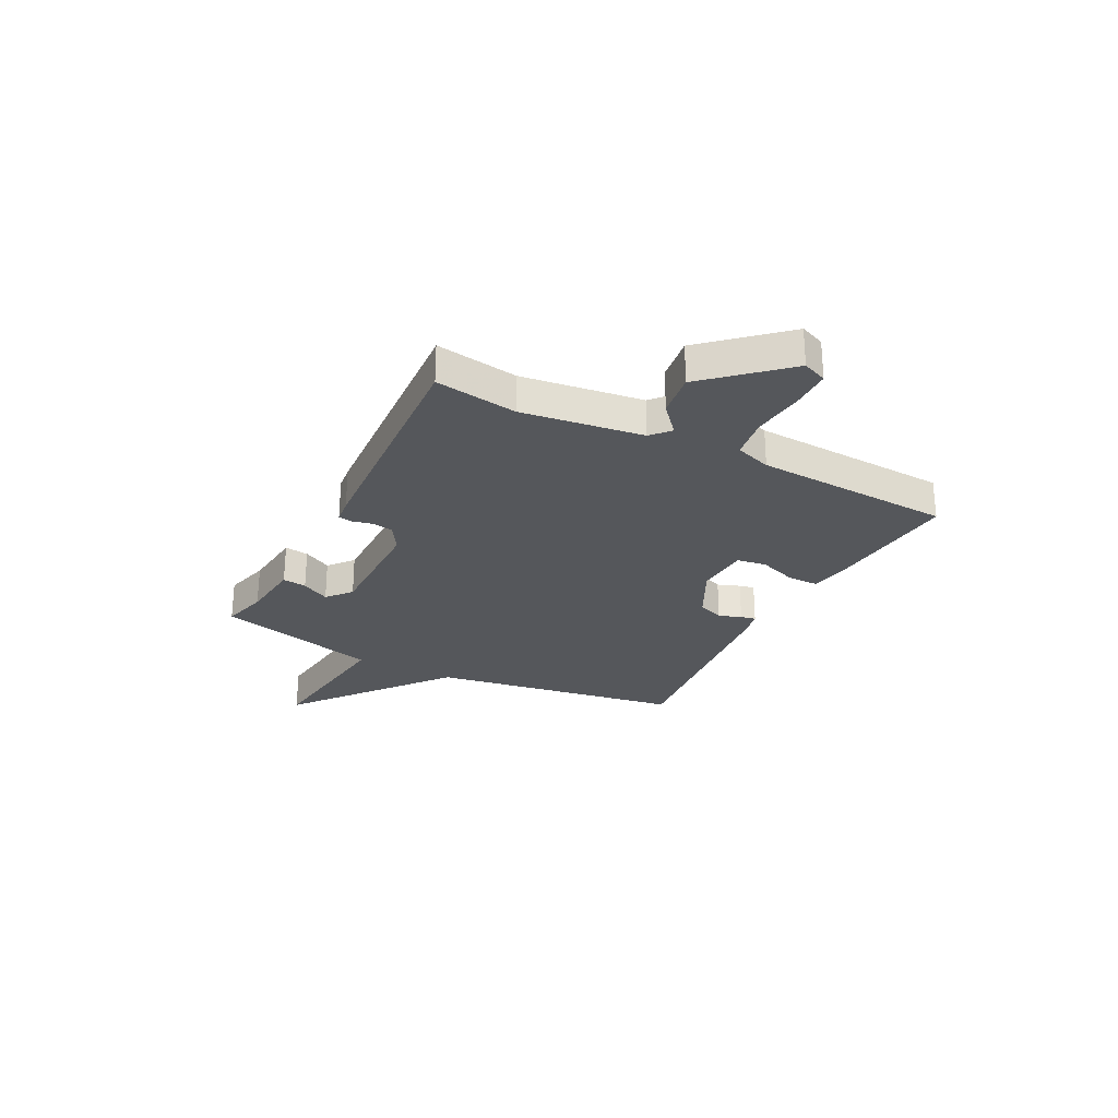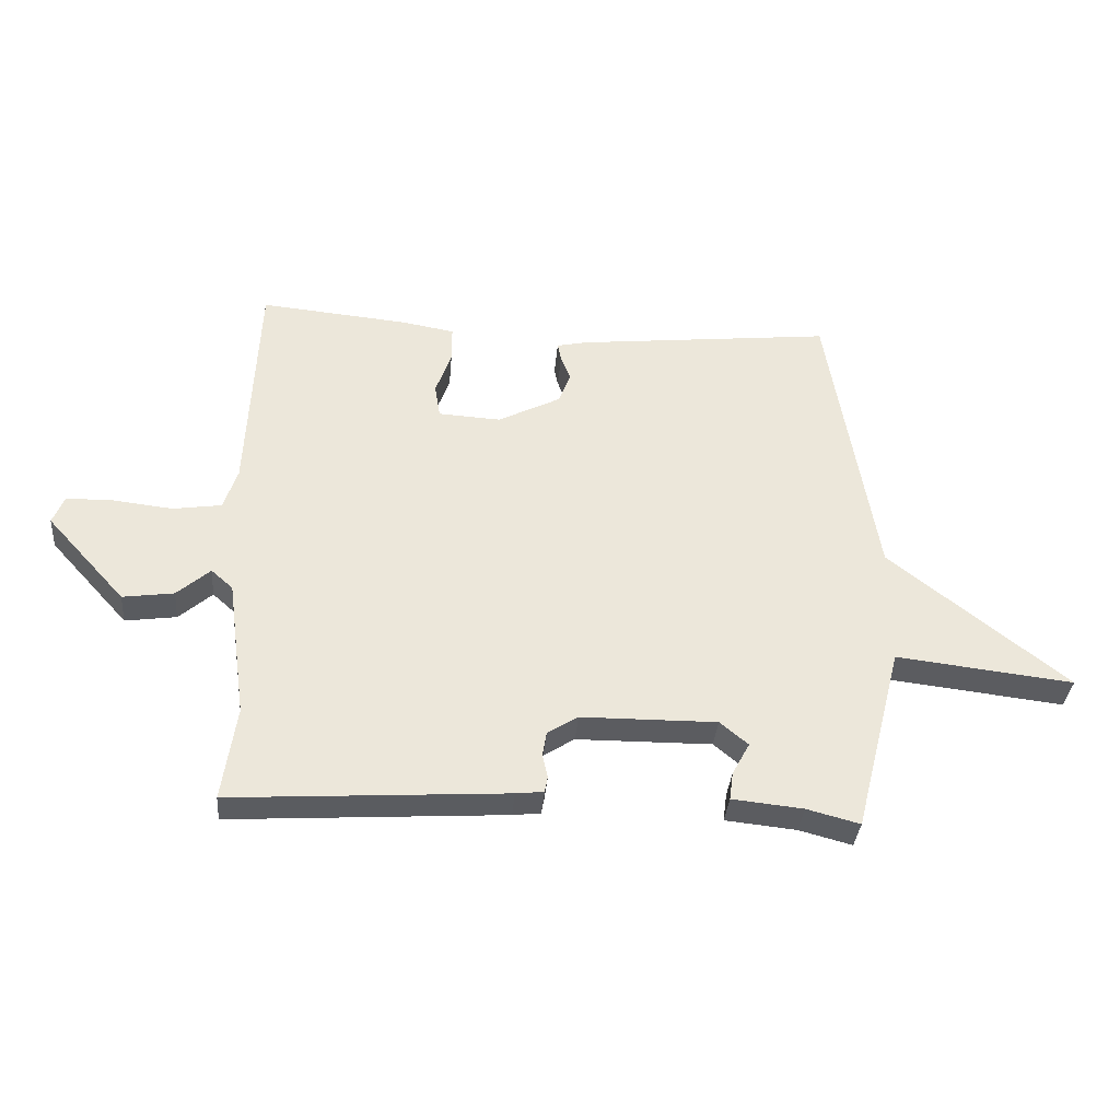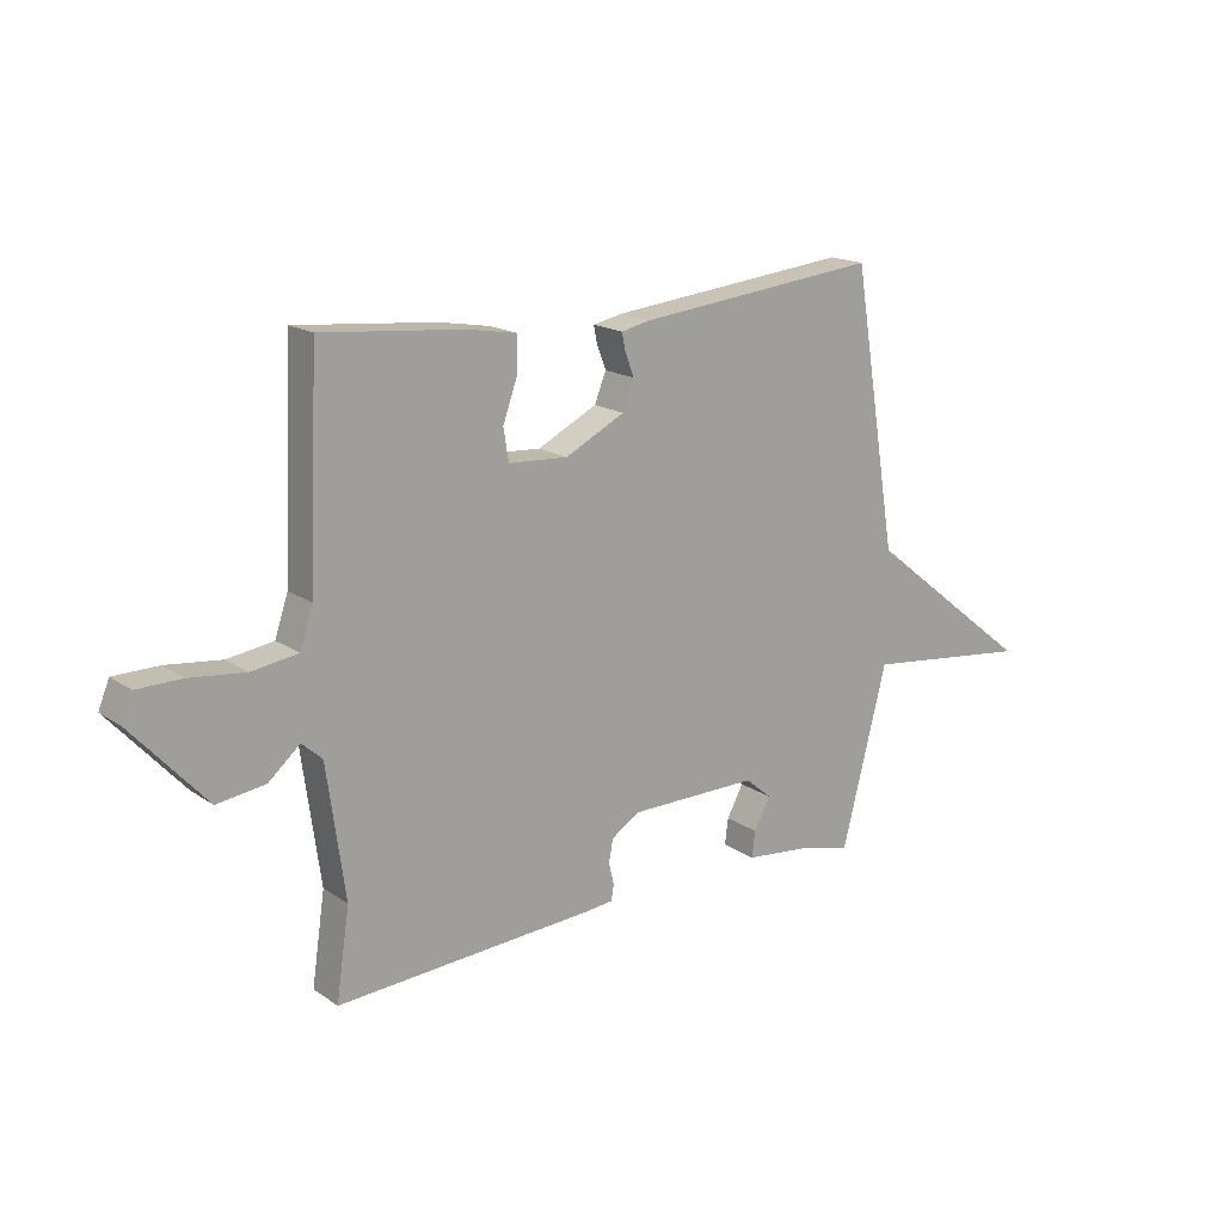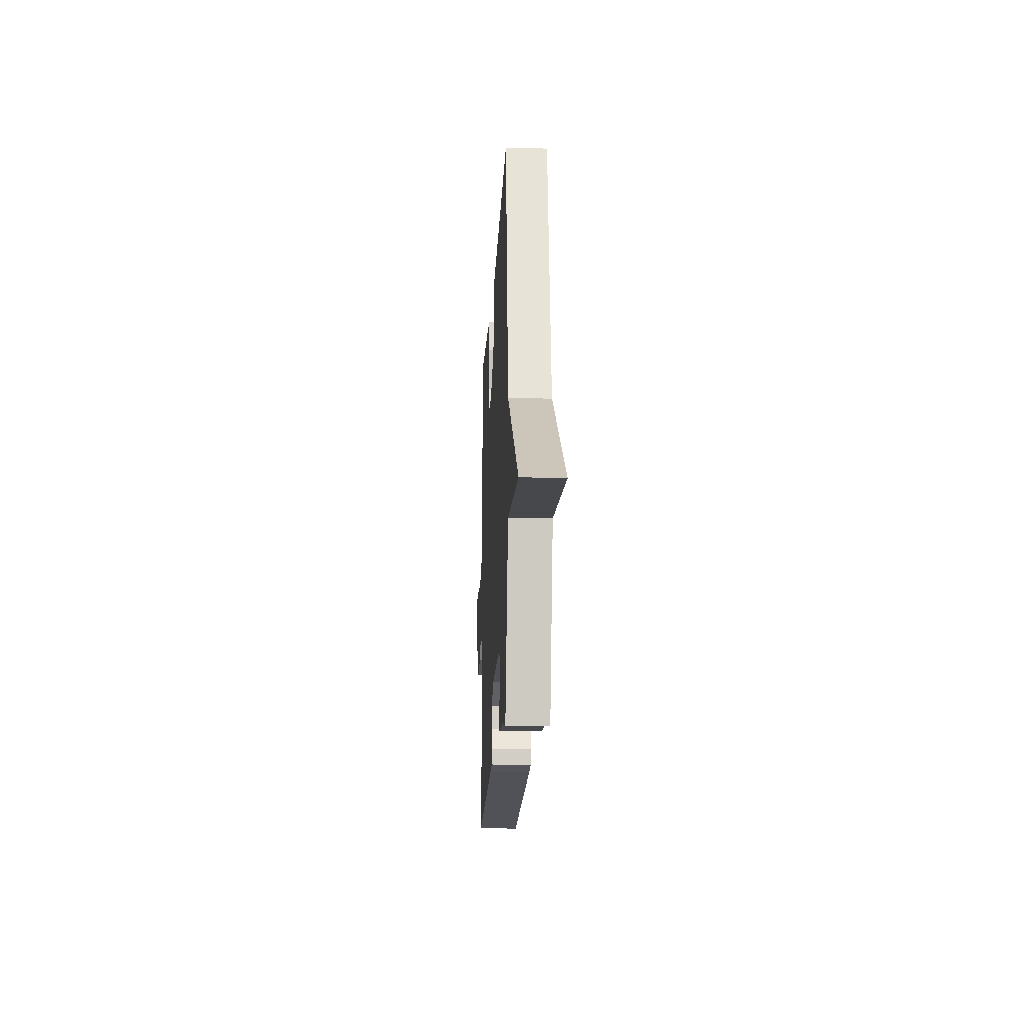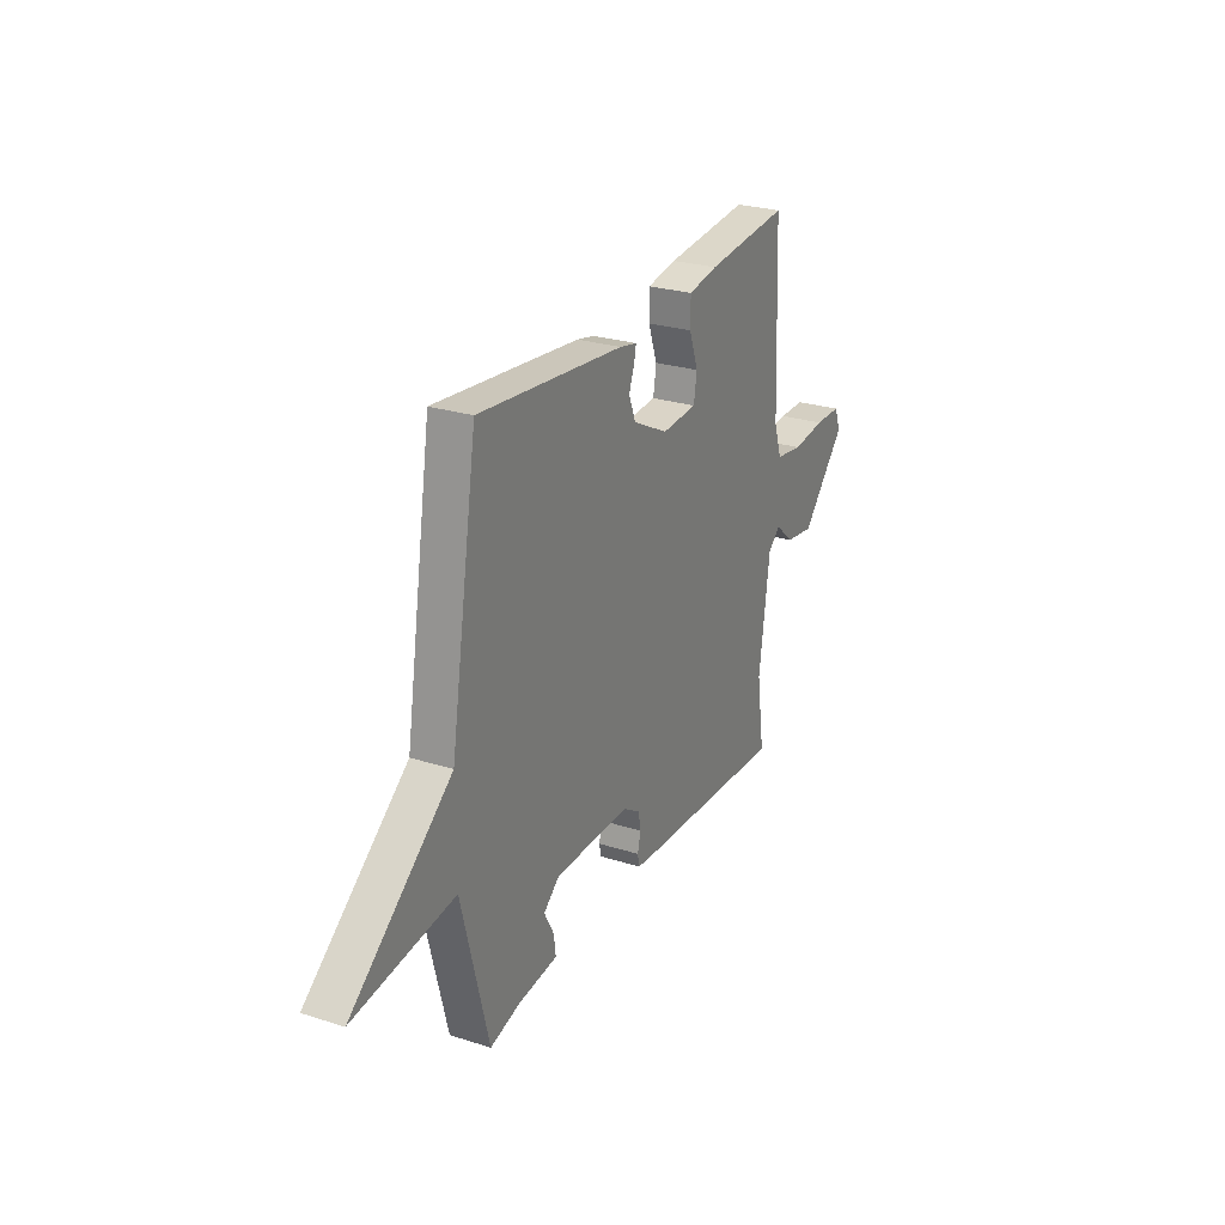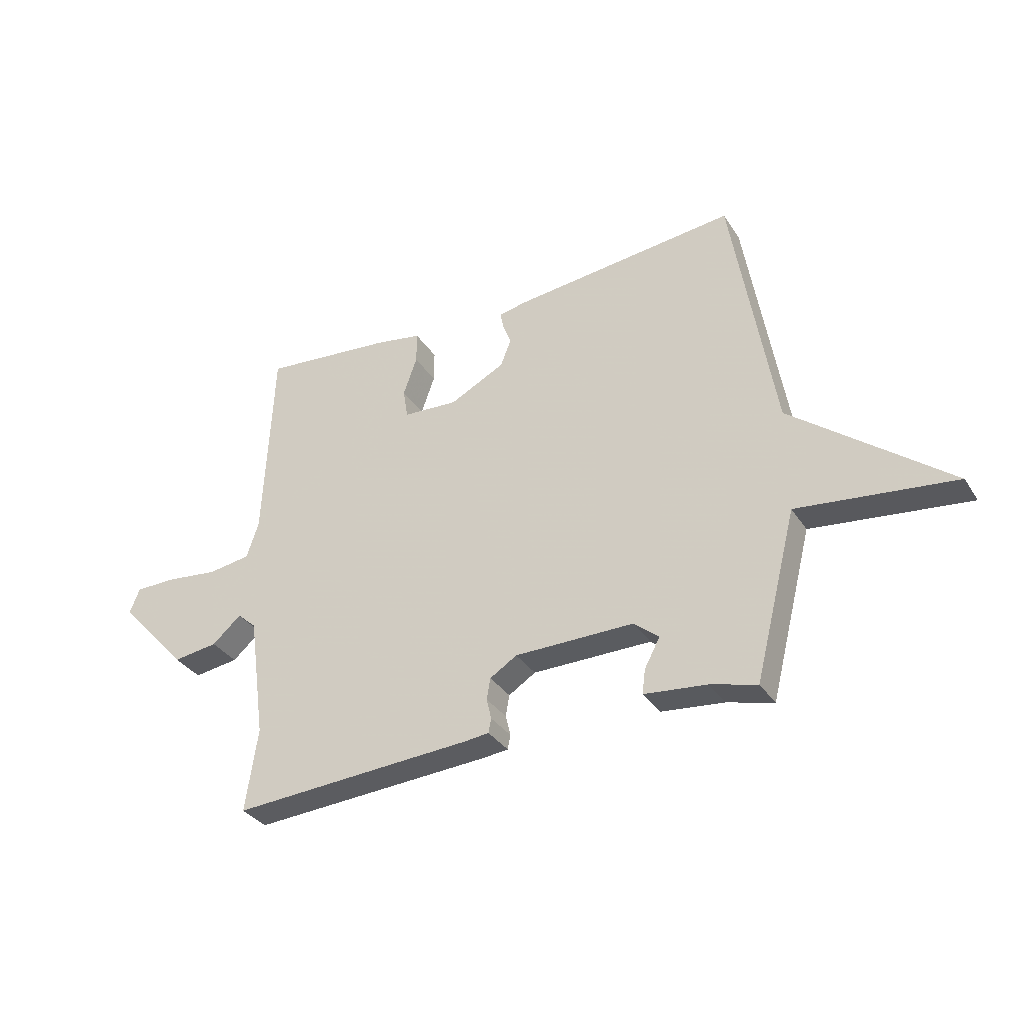
<metadata>
{"format":"obj","ext":"obj","renderer":"f3d","projection":"perspective","resolution":1024,"background":"white","views":[{"elev":-26.9,"azim":-117.4,"up":"+Y"},{"elev":-35.0,"azim":-4.9,"up":"+Z"},{"elev":17.0,"azim":-37.0,"up":"+Z"},{"elev":-17.8,"azim":87.0,"up":"+Z"},{"elev":26.3,"azim":116.6,"up":"+Z"},{"elev":-33.5,"azim":28.1,"up":"+Z"}]}
</metadata>
<code>
v -0.5 0.07 0.5
v -0.253 0.07 0.477
v -0.166 0.07 0.462
v -0.166 0.07 0.402
v -0.192 0.07 0.329
v -0.183 0.07 0.273
v -0.079 0.07 0.267
v 0.025 0.07 0.32
v 0.045 0.07 0.371
v 0.029 0.07 0.414
v 0.023 0.07 0.443
v 0.074 0.07 0.454
v 0.5 0.07 0.5
v 0.58 0.07 0.014
v 0.876 0.07 -0.22
v 0.58 0.07 -0.186
v 0.5 0.07 -0.5
v 0.412 0.07 -0.477
v 0.294 0.07 -0.465
v 0.3 0.07 -0.419
v 0.329 0.07 -0.365
v 0.282 0.07 -0.326
v 0.057 0.07 -0.328
v 0.006 0.07 -0.36
v -0.001 0.07 -0.4
v 0.008 0.07 -0.439
v 0.003 0.07 -0.466
v -0.043 0.07 -0.471
v -0.5 0.07 -0.5
v -0.477 0.07 -0.343
v -0.509 0.07 -0.112
v -0.545 0.07 -0.08
v -0.6 0.07 -0.128
v -0.685 0.07 -0.14
v -0.816 0.07 0.004
v -0.797 0.07 0.051
v -0.719 0.07 0.052
v -0.621 0.07 0.041
v -0.54 0.07 0.053
v -0.517 0.07 0.122
v -0.5 0 0.5
v -0.253 0 0.477
v -0.166 0 0.462
v -0.166 0 0.402
v -0.192 0 0.329
v -0.183 0 0.273
v -0.079 0 0.267
v 0.025 0 0.32
v 0.045 0 0.371
v 0.029 0 0.414
v 0.023 0 0.443
v 0.074 0 0.454
v 0.5 0 0.5
v 0.58 0 0.014
v 0.876 0 -0.22
v 0.58 0 -0.186
v 0.5 0 -0.5
v 0.412 0 -0.477
v 0.294 0 -0.465
v 0.3 0 -0.419
v 0.329 0 -0.365
v 0.282 0 -0.326
v 0.057 0 -0.328
v 0.006 0 -0.36
v -0.001 0 -0.4
v 0.008 0 -0.439
v 0.003 0 -0.466
v -0.043 0 -0.471
v -0.5 0 -0.5
v -0.477 0 -0.343
v -0.509 0 -0.112
v -0.545 0 -0.08
v -0.6 0 -0.128
v -0.685 0 -0.14
v -0.816 0 0.004
v -0.797 0 0.051
v -0.719 0 0.052
v -0.621 0 0.041
v -0.54 0 0.053
v -0.517 0 0.122
f 36 37 38
f 35 36 38
f 34 35 38
f 33 34 38
f 32 33 38
f 31 32 38 39
f 28 29 30
f 27 28 30
f 26 27 30
f 25 26 30
f 24 25 30 31
f 31 39 40
f 24 31 40
f 23 24 40
f 18 19 20 21
f 16 17 18 21
f 16 21 22
f 14 15 16
f 13 14 16
f 12 13 16
f 11 12 16
f 10 11 16
f 9 10 16
f 16 22 23
f 9 16 23
f 8 9 23
f 3 4 5
f 2 3 5
f 1 2 5
f 40 1 5
f 40 5 6
f 23 40 6 7
f 7 8 23
f 78 77 76
f 78 76 75
f 78 75 74
f 78 74 73
f 78 73 72
f 79 78 72 71
f 70 69 68
f 70 68 67
f 70 67 66
f 70 66 65
f 71 70 65 64
f 80 79 71
f 80 71 64
f 80 64 63
f 61 60 59 58
f 61 58 57 56
f 62 61 56
f 56 55 54
f 56 54 53
f 56 53 52
f 56 52 51
f 56 51 50
f 56 50 49
f 63 62 56
f 63 56 49
f 63 49 48
f 45 44 43
f 45 43 42
f 45 42 41
f 45 41 80
f 46 45 80
f 47 46 80 63
f 63 48 47
f 1 41 42 2
f 2 42 43 3
f 3 43 44 4
f 4 44 45 5
f 5 45 46 6
f 6 46 47 7
f 7 47 48 8
f 8 48 49 9
f 9 49 50 10
f 10 50 51 11
f 11 51 52 12
f 12 52 53 13
f 13 53 54 14
f 14 54 55 15
f 15 55 56 16
f 16 56 57 17
f 17 57 58 18
f 18 58 59 19
f 19 59 60 20
f 20 60 61 21
f 21 61 62 22
f 22 62 63 23
f 23 63 64 24
f 24 64 65 25
f 25 65 66 26
f 26 66 67 27
f 27 67 68 28
f 28 68 69 29
f 29 69 70 30
f 30 70 71 31
f 31 71 72 32
f 32 72 73 33
f 33 73 74 34
f 34 74 75 35
f 35 75 76 36
f 36 76 77 37
f 37 77 78 38
f 38 78 79 39
f 39 79 80 40
f 40 80 41 1

</code>
